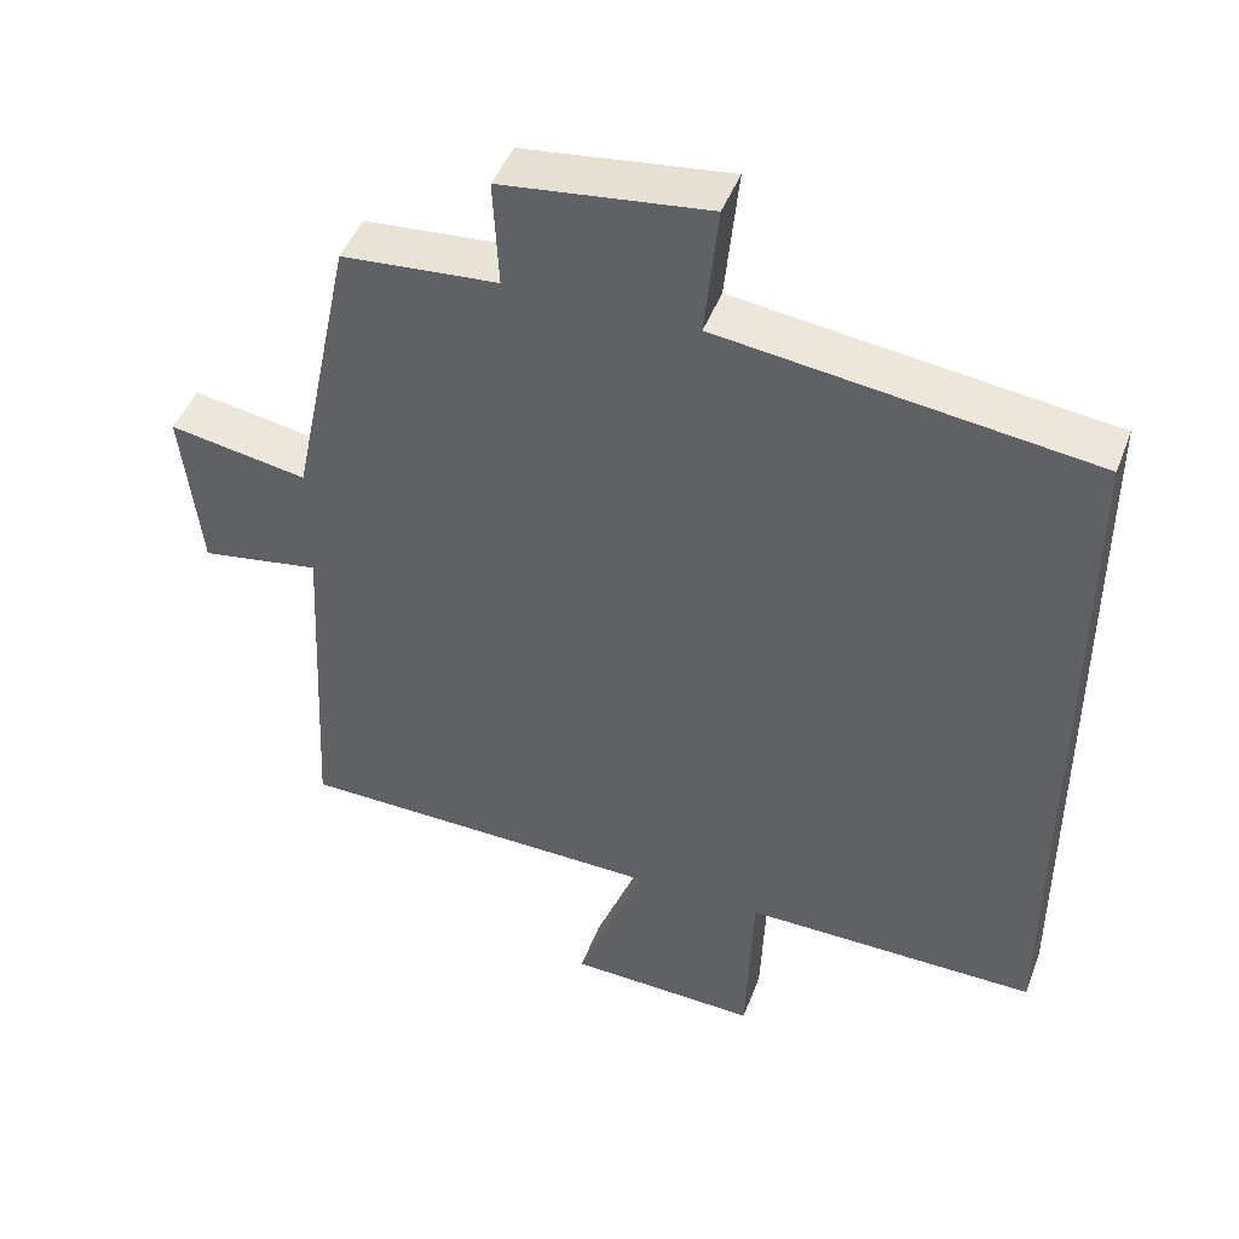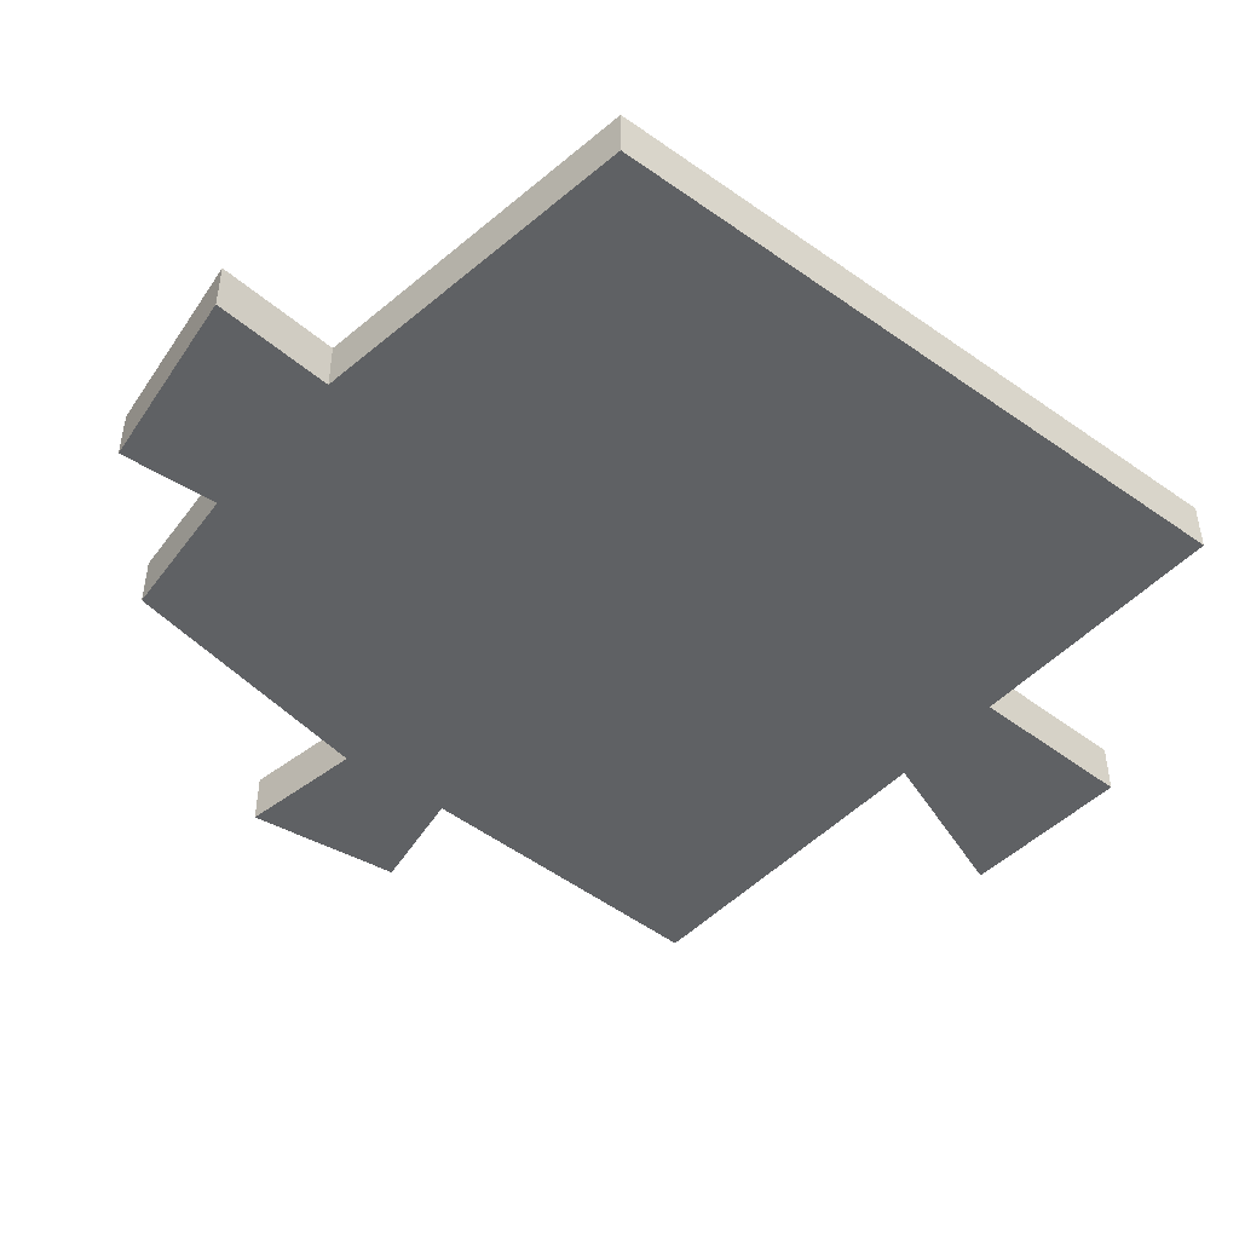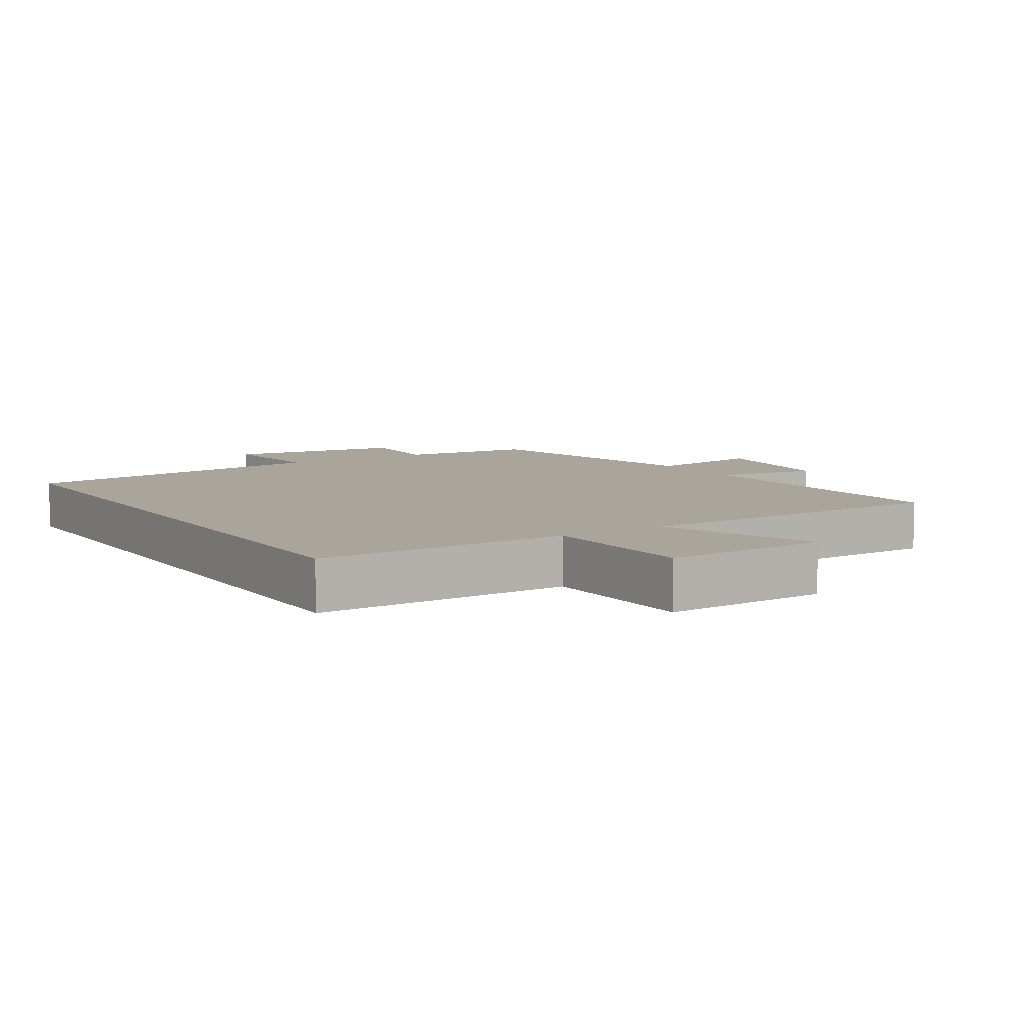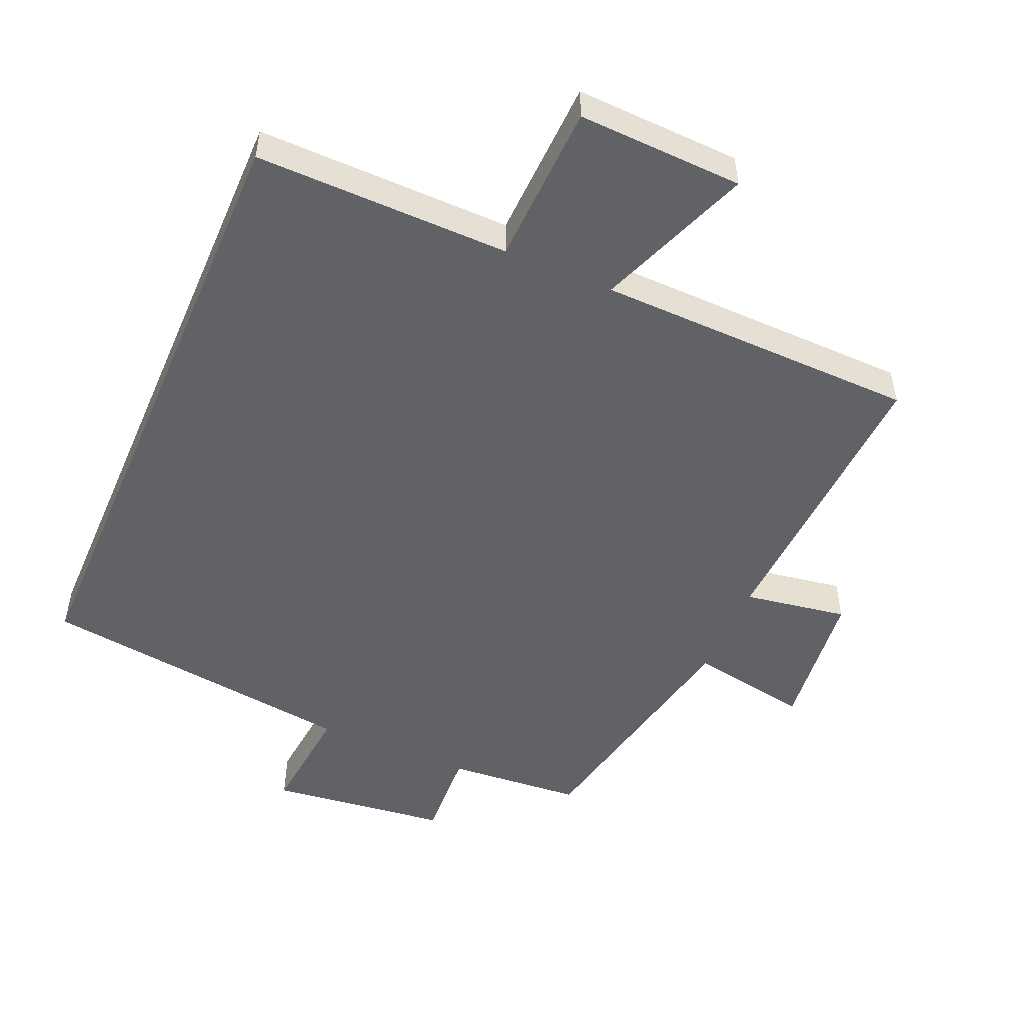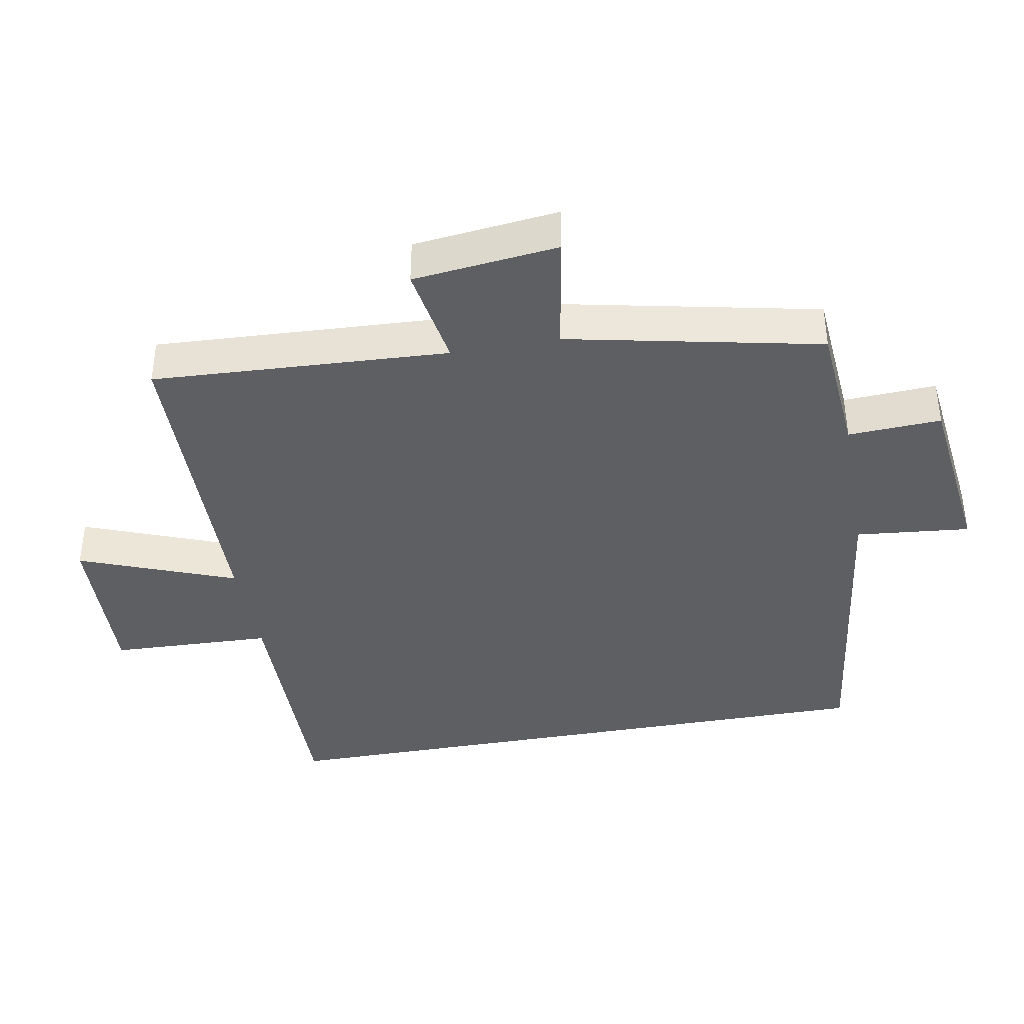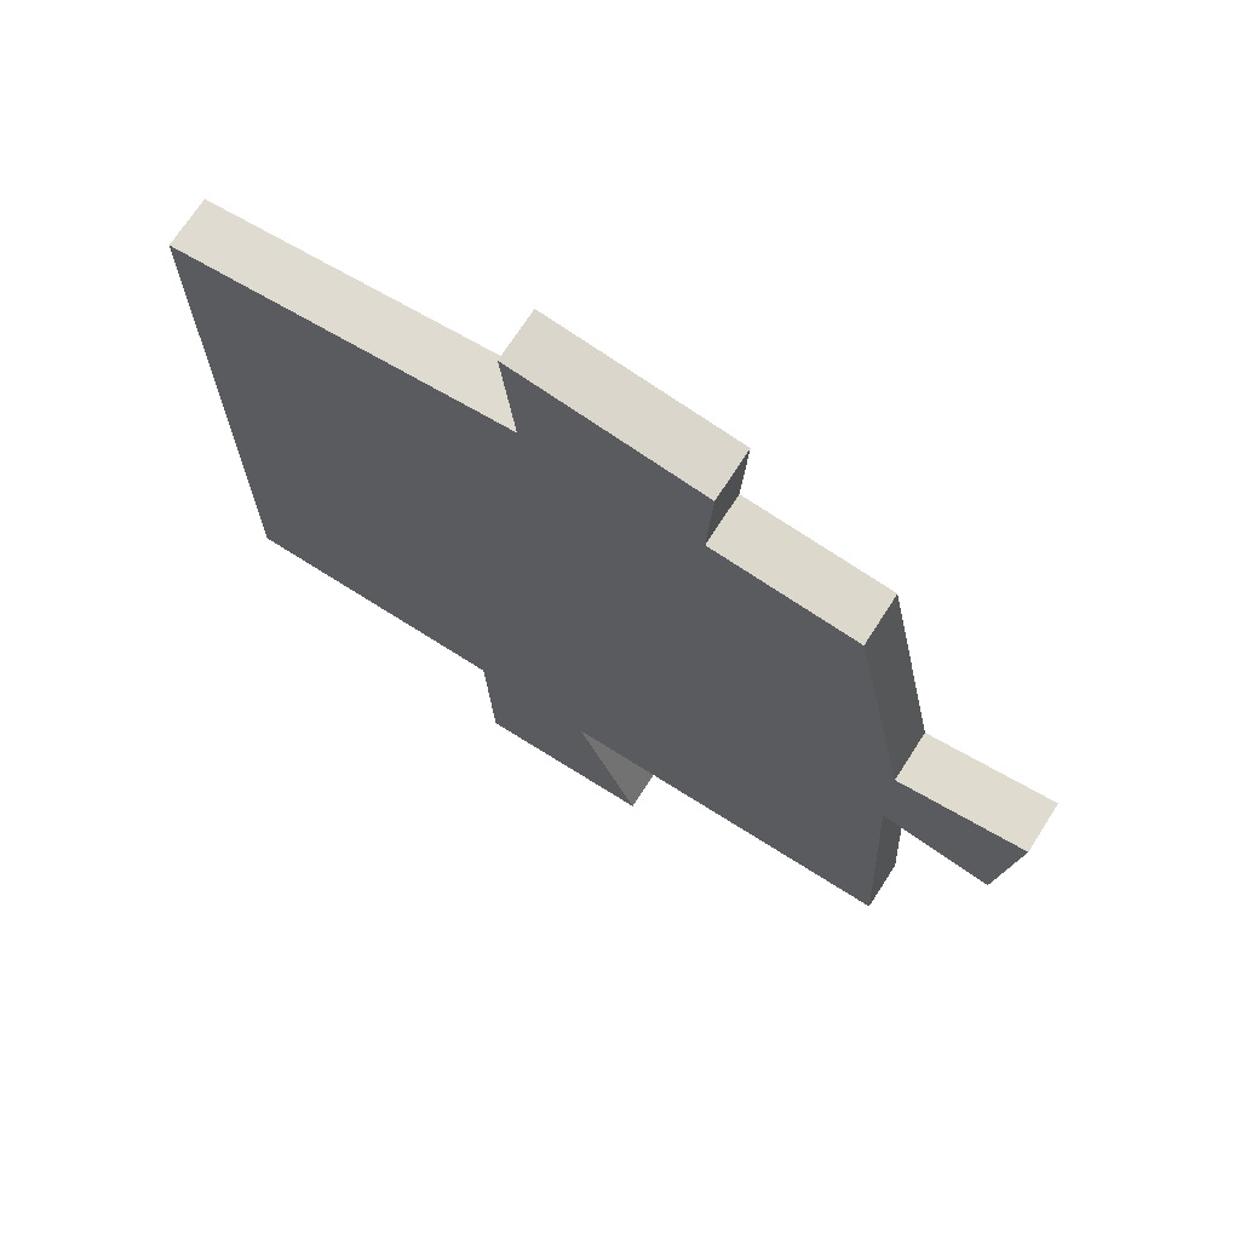
<metadata>
{"format":"obj","ext":"obj","renderer":"f3d","projection":"perspective","resolution":1024,"background":"white","views":[{"elev":45.9,"azim":20.1,"up":"+Z"},{"elev":-46.0,"azim":51.1,"up":"+Y"},{"elev":7.6,"azim":147.9,"up":"+Y"},{"elev":-50.7,"azim":156.7,"up":"+Y"},{"elev":-39.5,"azim":-79.7,"up":"+Y"},{"elev":70.9,"azim":-147.3,"up":"+Z"}]}
</metadata>
<code>
v -0.523 0.07 -0.49
v -0.5 0.07 -0.051
v -0.654 0.07 -0.076
v -0.678 0.07 0.14
v -0.5 0.07 0.109
v -0.421 0.07 0.484
v -0.22 0.07 0.5
v -0.227 0.07 0.638
v 0.039 0.07 0.67
v 0.022 0.07 0.5
v 0.5 0.07 0.438
v 0.5 0.07 -0.505
v 0.121 0.07 -0.5
v 0.112 0.07 -0.741
v -0.134 0.07 -0.731
v -0.045 0.07 -0.5
v -0.523 0 -0.49
v -0.5 0 -0.051
v -0.654 0 -0.076
v -0.678 0 0.14
v -0.5 0 0.109
v -0.421 0 0.484
v -0.22 0 0.5
v -0.227 0 0.638
v 0.039 0 0.67
v 0.022 0 0.5
v 0.5 0 0.438
v 0.5 0 -0.505
v 0.121 0 -0.5
v 0.112 0 -0.741
v -0.134 0 -0.731
v -0.045 0 -0.5
f 13 14 15 16
f 13 16 1 2
f 12 13 2
f 11 12 2
f 10 11 2
f 7 8 9 10
f 7 10 2
f 6 7 2
f 5 6 2
f 2 3 4 5
f 32 31 30 29
f 18 17 32 29
f 18 29 28
f 18 28 27
f 18 27 26
f 26 25 24 23
f 18 26 23
f 18 23 22
f 18 22 21
f 21 20 19 18
f 1 17 18 2
f 2 18 19 3
f 3 19 20 4
f 4 20 21 5
f 5 21 22 6
f 6 22 23 7
f 7 23 24 8
f 8 24 25 9
f 9 25 26 10
f 10 26 27 11
f 11 27 28 12
f 12 28 29 13
f 13 29 30 14
f 14 30 31 15
f 15 31 32 16
f 16 32 17 1

</code>
